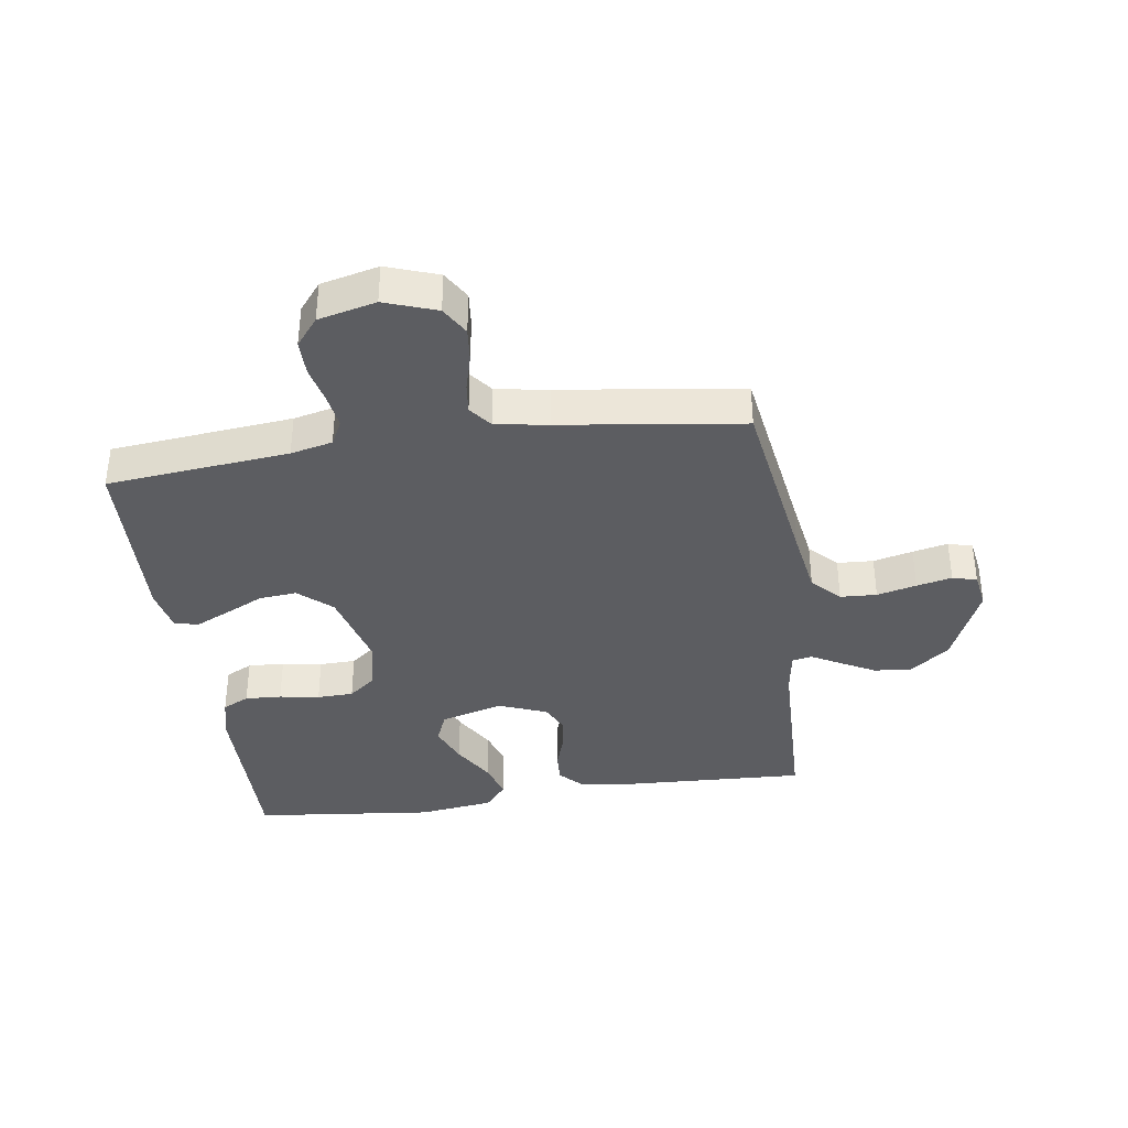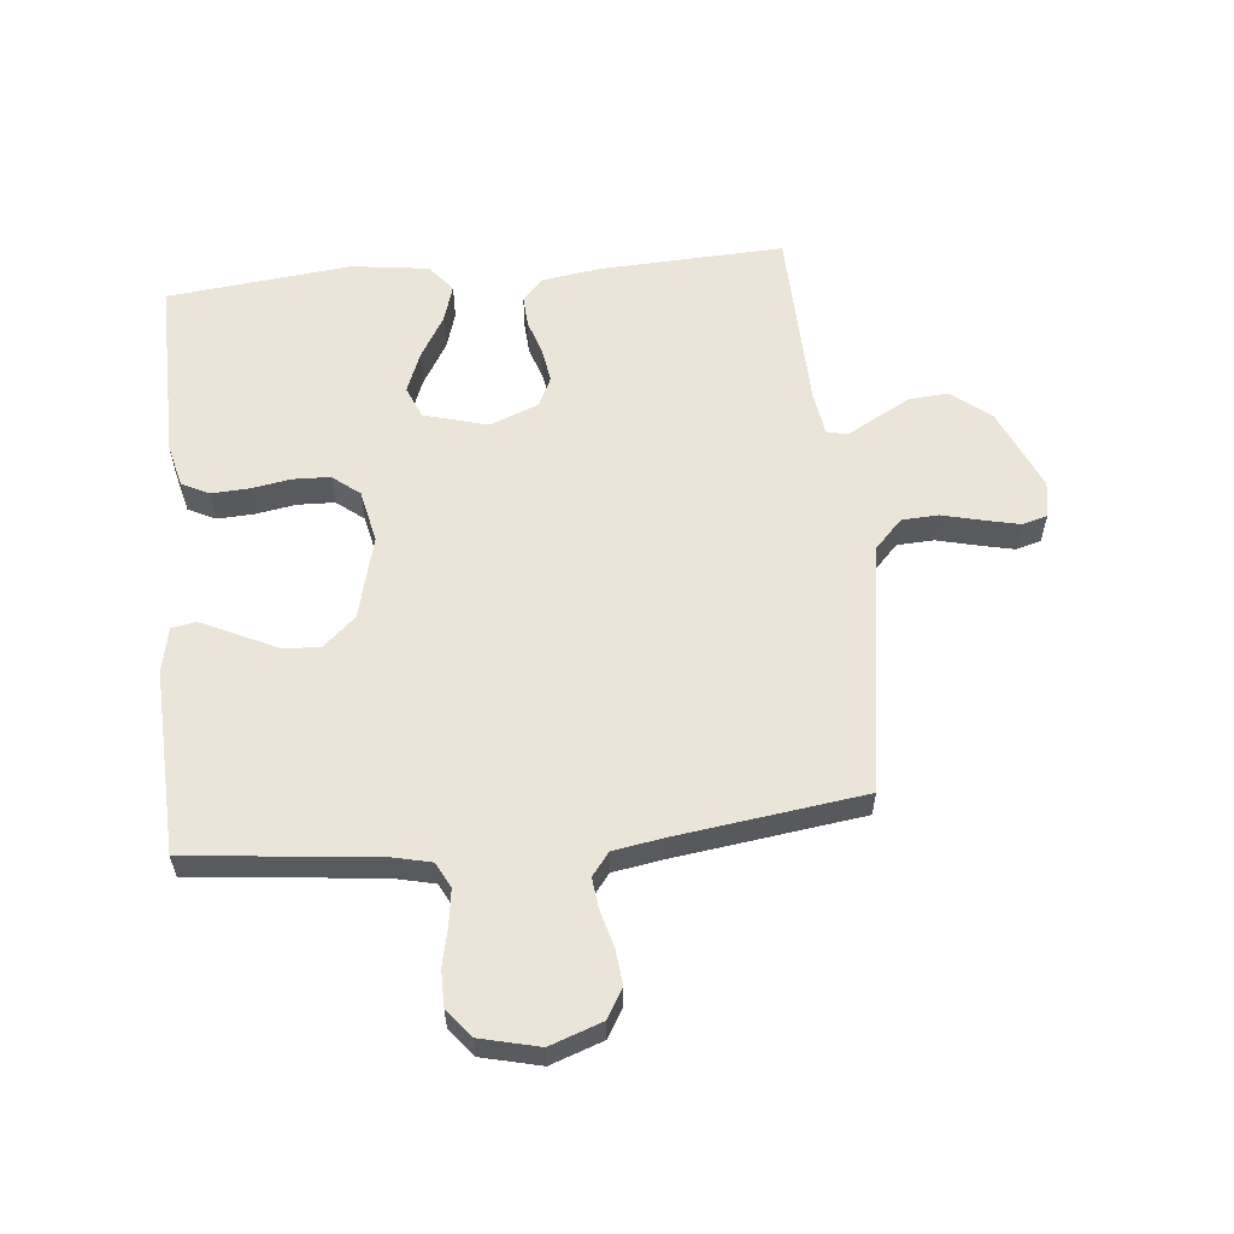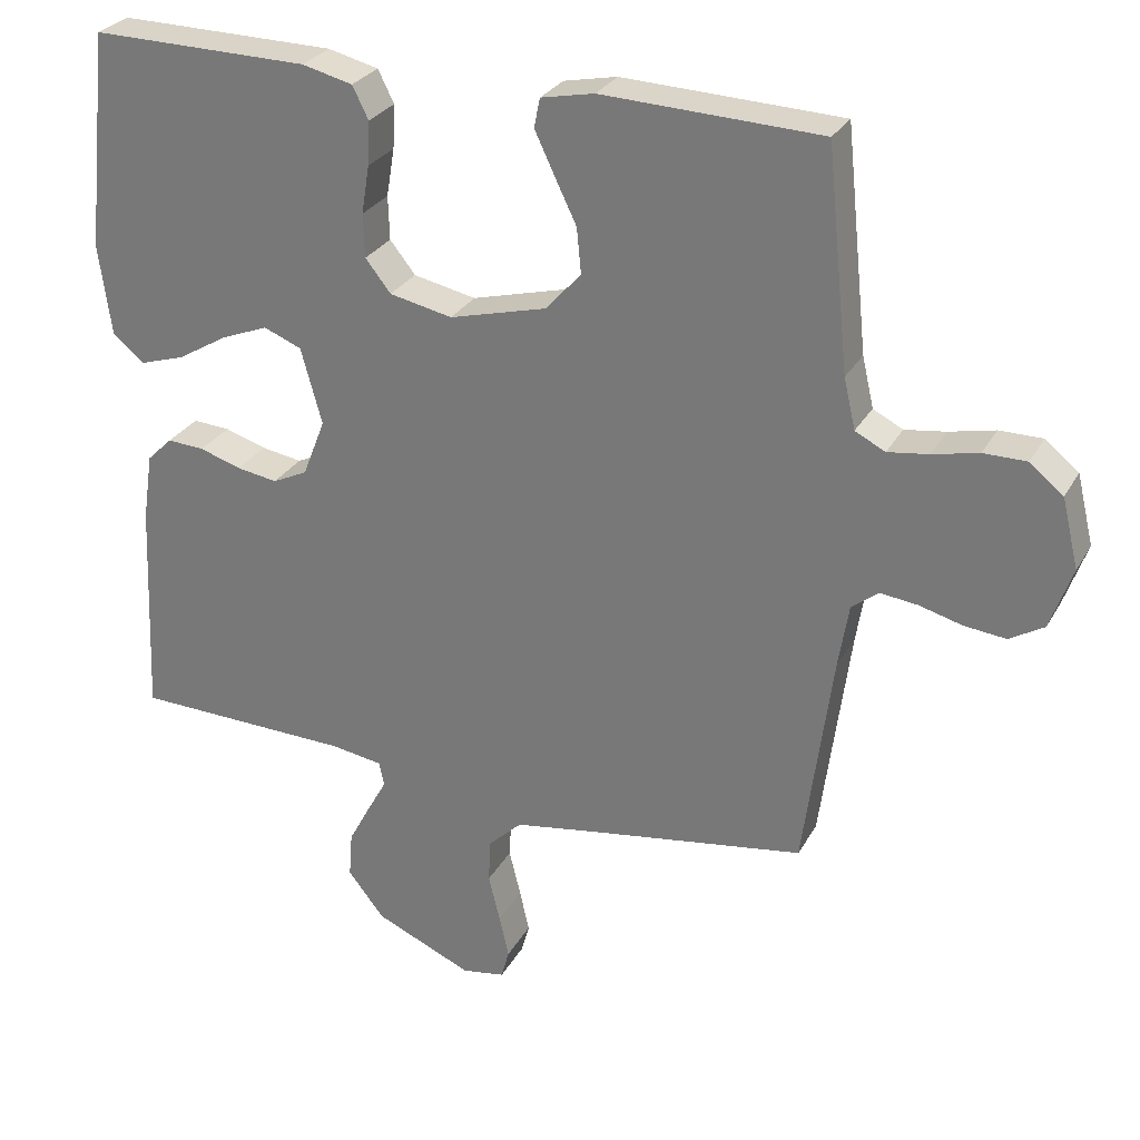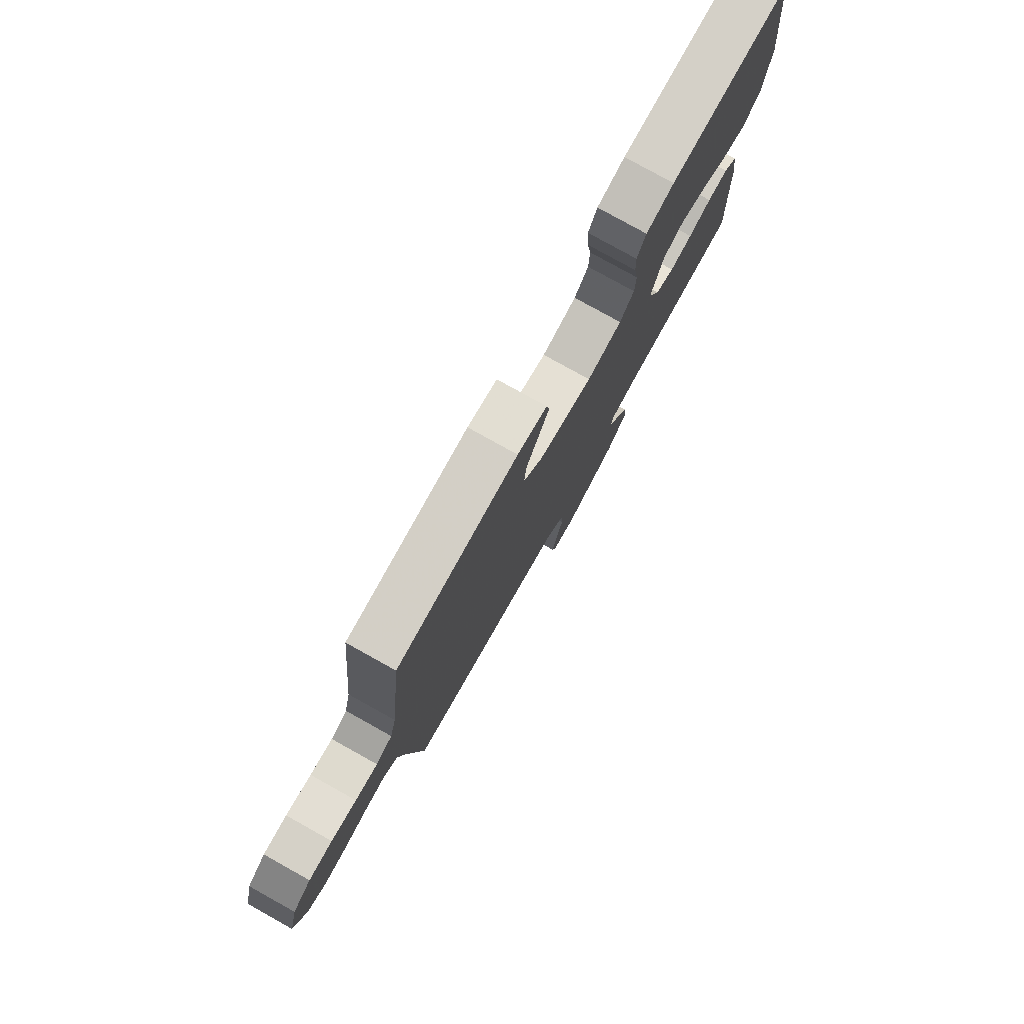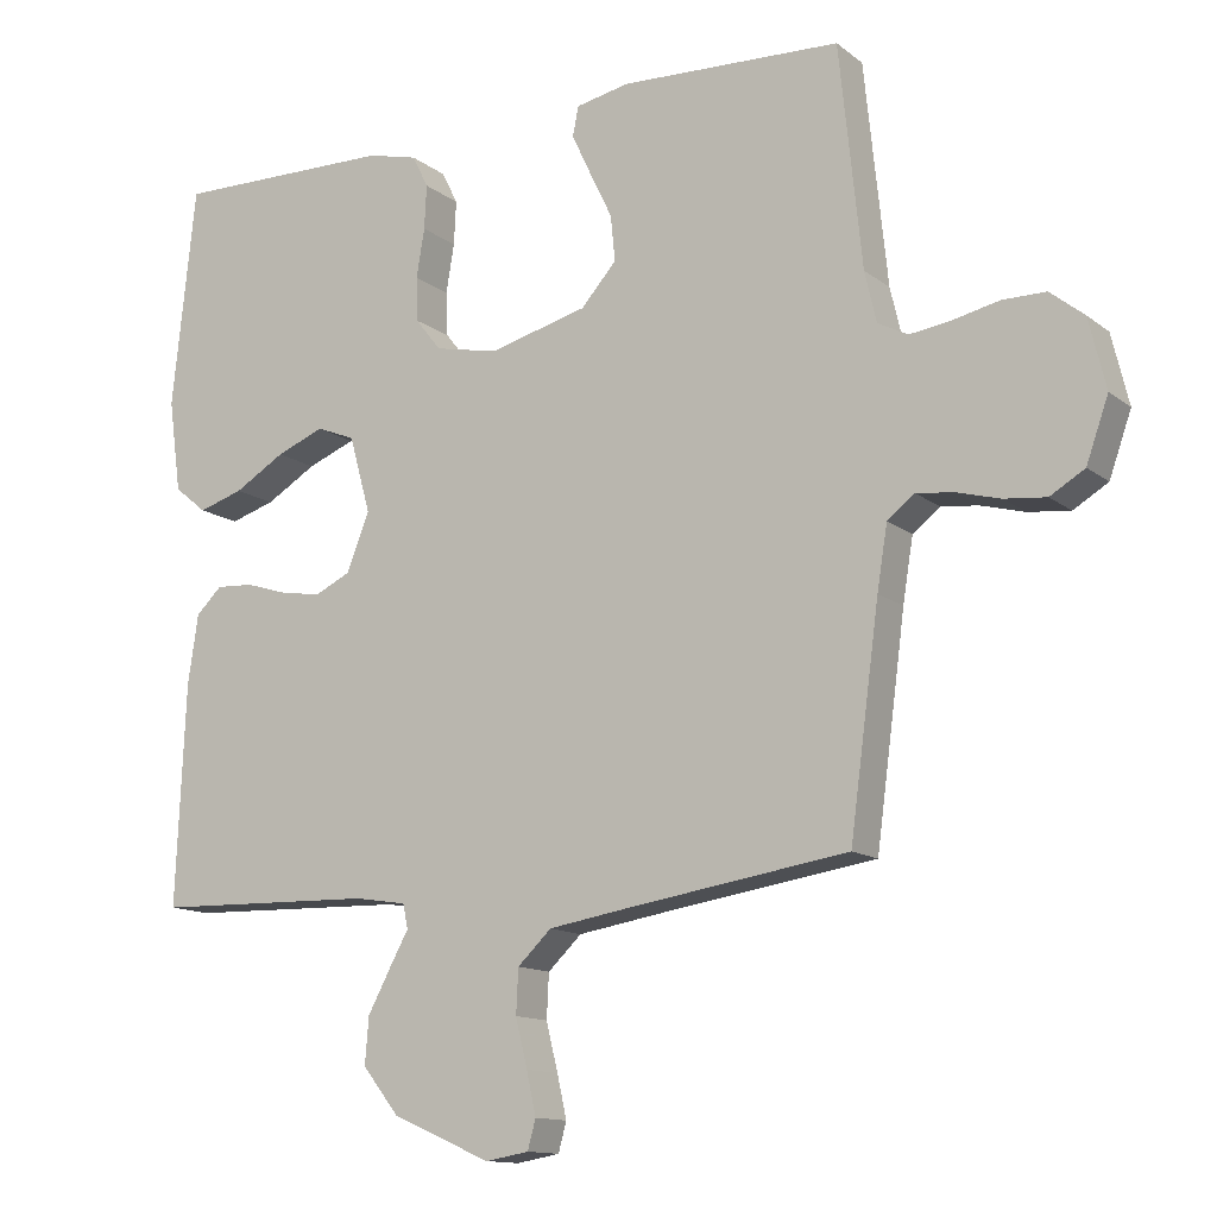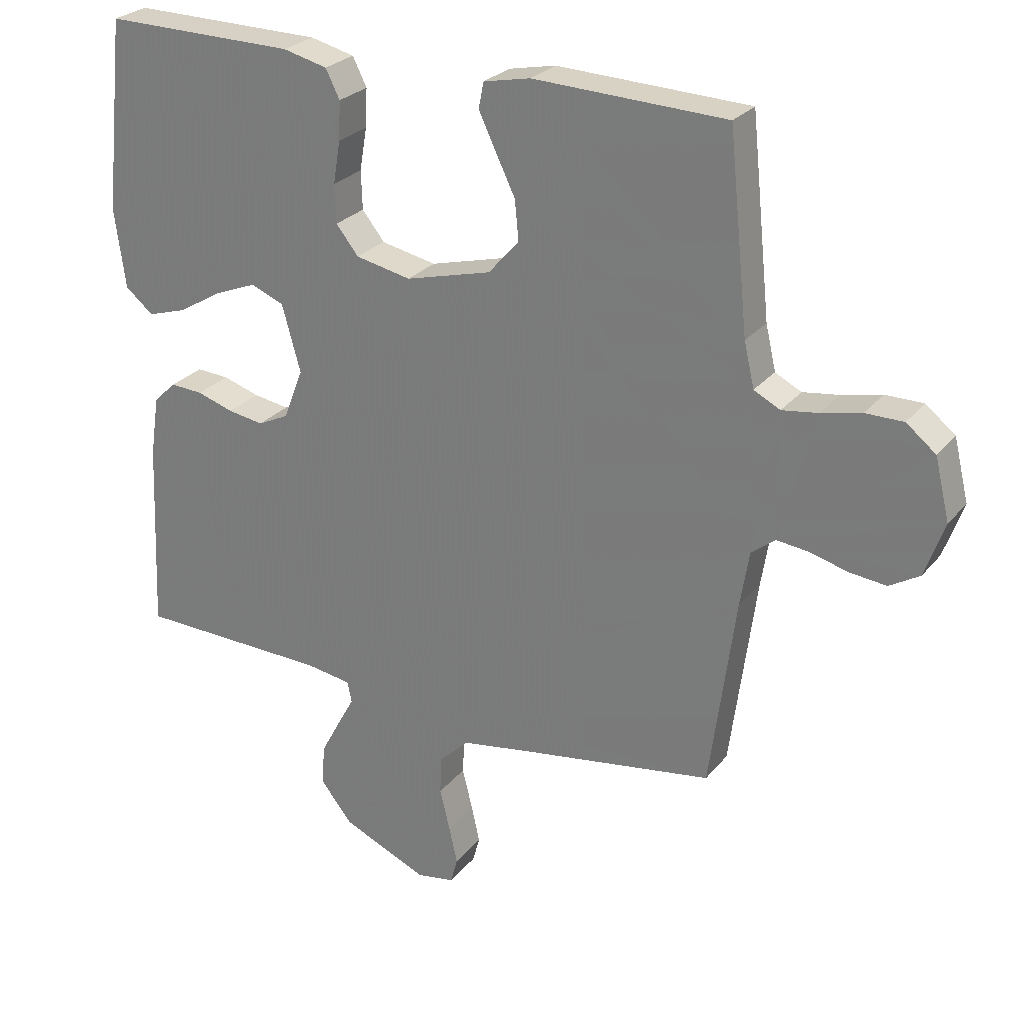
<metadata>
{"format":"obj","ext":"obj","renderer":"f3d","projection":"perspective","resolution":1024,"background":"white","views":[{"elev":-37.2,"azim":98.2,"up":"+Y"},{"elev":58.7,"azim":84.3,"up":"+Y"},{"elev":28.1,"azim":23.9,"up":"+Z"},{"elev":79.1,"azim":119.1,"up":"+Z"},{"elev":-12.9,"azim":31.1,"up":"+Z"},{"elev":26.2,"azim":29.8,"up":"+Z"}]}
</metadata>
<code>
v -0.5 0.07 -0.5
v -0.487 0.07 -0.2
v -0.473 0.07 -0.106
v -0.438 0.07 -0.072
v -0.387 0.07 -0.075
v -0.33 0.07 -0.093
v -0.274 0.07 -0.102
v -0.226 0.07 -0.079
v -0.195 0.07 0
v -0.224 0.07 0.104
v -0.276 0.07 0.125
v -0.341 0.07 0.099
v -0.41 0.07 0.058
v -0.471 0.07 0.039
v -0.515 0.07 0.075
v -0.532 0.07 0.2
v -0.5 0.07 0.5
v -0.2 0.07 0.496
v -0.131 0.07 0.479
v -0.109 0.07 0.435
v -0.112 0.07 0.375
v -0.123 0.07 0.309
v -0.121 0.07 0.249
v -0.086 0.07 0.205
v 0 0.07 0.187
v 0.134 0.07 0.222
v 0.182 0.07 0.276
v 0.176 0.07 0.338
v 0.145 0.07 0.402
v 0.119 0.07 0.457
v 0.127 0.07 0.497
v 0.2 0.07 0.512
v 0.5 0.07 0.5
v 0.531 0.07 0.2
v 0.547 0.07 0.131
v 0.588 0.07 0.11
v 0.644 0.07 0.118
v 0.707 0.07 0.132
v 0.766 0.07 0.132
v 0.812 0.07 0.095
v 0.835 0.07 0
v 0.805 0.07 -0.085
v 0.758 0.07 -0.113
v 0.701 0.07 -0.107
v 0.642 0.07 -0.091
v 0.591 0.07 -0.085
v 0.554 0.07 -0.114
v 0.54 0.07 -0.2
v 0.5 0.07 -0.5
v 0.2 0.07 -0.546
v 0.09 0.07 -0.564
v 0.044 0.07 -0.608
v 0.041 0.07 -0.668
v 0.057 0.07 -0.733
v 0.07 0.07 -0.791
v 0.059 0.07 -0.831
v 0 0.07 -0.841
v -0.134 0.07 -0.783
v -0.184 0.07 -0.72
v -0.179 0.07 -0.657
v -0.148 0.07 -0.599
v -0.122 0.07 -0.552
v -0.129 0.07 -0.519
v -0.2 0.07 -0.508
v -0.5 0 -0.5
v -0.487 0 -0.2
v -0.473 0 -0.106
v -0.438 0 -0.072
v -0.387 0 -0.075
v -0.33 0 -0.093
v -0.274 0 -0.102
v -0.226 0 -0.079
v -0.195 0 0
v -0.224 0 0.104
v -0.276 0 0.125
v -0.341 0 0.099
v -0.41 0 0.058
v -0.471 0 0.039
v -0.515 0 0.075
v -0.532 0 0.2
v -0.5 0 0.5
v -0.2 0 0.496
v -0.131 0 0.479
v -0.109 0 0.435
v -0.112 0 0.375
v -0.123 0 0.309
v -0.121 0 0.249
v -0.086 0 0.205
v 0 0 0.187
v 0.134 0 0.222
v 0.182 0 0.276
v 0.176 0 0.338
v 0.145 0 0.402
v 0.119 0 0.457
v 0.127 0 0.497
v 0.2 0 0.512
v 0.5 0 0.5
v 0.531 0 0.2
v 0.547 0 0.131
v 0.588 0 0.11
v 0.644 0 0.118
v 0.707 0 0.132
v 0.766 0 0.132
v 0.812 0 0.095
v 0.835 0 0
v 0.805 0 -0.085
v 0.758 0 -0.113
v 0.701 0 -0.107
v 0.642 0 -0.091
v 0.591 0 -0.085
v 0.554 0 -0.114
v 0.54 0 -0.2
v 0.5 0 -0.5
v 0.2 0 -0.546
v 0.09 0 -0.564
v 0.044 0 -0.608
v 0.041 0 -0.668
v 0.057 0 -0.733
v 0.07 0 -0.791
v 0.059 0 -0.831
v 0 0 -0.841
v -0.134 0 -0.783
v -0.184 0 -0.72
v -0.179 0 -0.657
v -0.148 0 -0.599
v -0.122 0 -0.552
v -0.129 0 -0.519
v -0.2 0 -0.508
f 59 60 61 62
f 57 58 59 62
f 57 62 63
f 56 57 63
f 53 54 55 56
f 53 56 63
f 52 53 63
f 51 52 63
f 50 51 63
f 48 49 50 63
f 47 48 63 64
f 42 43 44 45
f 42 45 46
f 41 42 46
f 40 41 46
f 37 38 39 40
f 36 37 40 46
f 35 36 46 47
f 31 32 33 34
f 28 29 30 31
f 28 31 34 35
f 19 20 21 22
f 19 22 23
f 18 19 23
f 17 18 23
f 16 17 23 24
f 12 13 14 15
f 11 12 15 16
f 3 4 5 6
f 3 6 7
f 2 3 7
f 1 2 7
f 64 1 7 8
f 27 28 35 47
f 26 27 47 64
f 25 26 64 8
f 11 16 24 25
f 10 11 25
f 9 10 25
f 8 9 25
f 126 125 124 123
f 126 123 122 121
f 127 126 121
f 127 121 120
f 120 119 118 117
f 127 120 117
f 127 117 116
f 127 116 115
f 127 115 114
f 127 114 113 112
f 128 127 112 111
f 109 108 107 106
f 110 109 106
f 110 106 105
f 110 105 104
f 104 103 102 101
f 110 104 101 100
f 111 110 100 99
f 98 97 96 95
f 95 94 93 92
f 99 98 95 92
f 86 85 84 83
f 87 86 83
f 87 83 82
f 87 82 81
f 88 87 81 80
f 79 78 77 76
f 80 79 76 75
f 70 69 68 67
f 71 70 67
f 71 67 66
f 71 66 65
f 72 71 65 128
f 111 99 92 91
f 128 111 91 90
f 72 128 90 89
f 89 88 80 75
f 89 75 74
f 89 74 73
f 89 73 72
f 1 65 66 2
f 2 66 67 3
f 3 67 68 4
f 4 68 69 5
f 5 69 70 6
f 6 70 71 7
f 7 71 72 8
f 8 72 73 9
f 9 73 74 10
f 10 74 75 11
f 11 75 76 12
f 12 76 77 13
f 13 77 78 14
f 14 78 79 15
f 15 79 80 16
f 16 80 81 17
f 17 81 82 18
f 18 82 83 19
f 19 83 84 20
f 20 84 85 21
f 21 85 86 22
f 22 86 87 23
f 23 87 88 24
f 24 88 89 25
f 25 89 90 26
f 26 90 91 27
f 27 91 92 28
f 28 92 93 29
f 29 93 94 30
f 30 94 95 31
f 31 95 96 32
f 32 96 97 33
f 33 97 98 34
f 34 98 99 35
f 35 99 100 36
f 36 100 101 37
f 37 101 102 38
f 38 102 103 39
f 39 103 104 40
f 40 104 105 41
f 41 105 106 42
f 42 106 107 43
f 43 107 108 44
f 44 108 109 45
f 45 109 110 46
f 46 110 111 47
f 47 111 112 48
f 48 112 113 49
f 49 113 114 50
f 50 114 115 51
f 51 115 116 52
f 52 116 117 53
f 53 117 118 54
f 54 118 119 55
f 55 119 120 56
f 56 120 121 57
f 57 121 122 58
f 58 122 123 59
f 59 123 124 60
f 60 124 125 61
f 61 125 126 62
f 62 126 127 63
f 63 127 128 64
f 64 128 65 1

</code>
